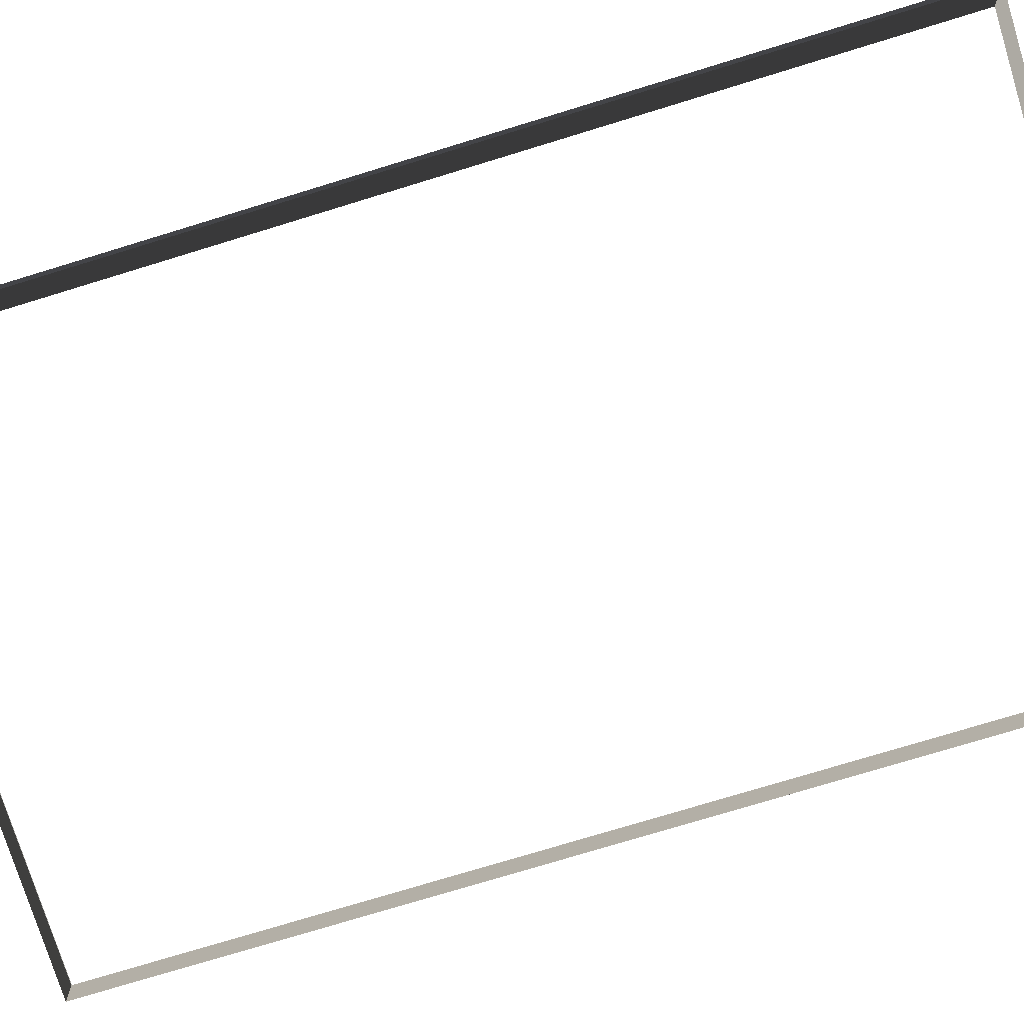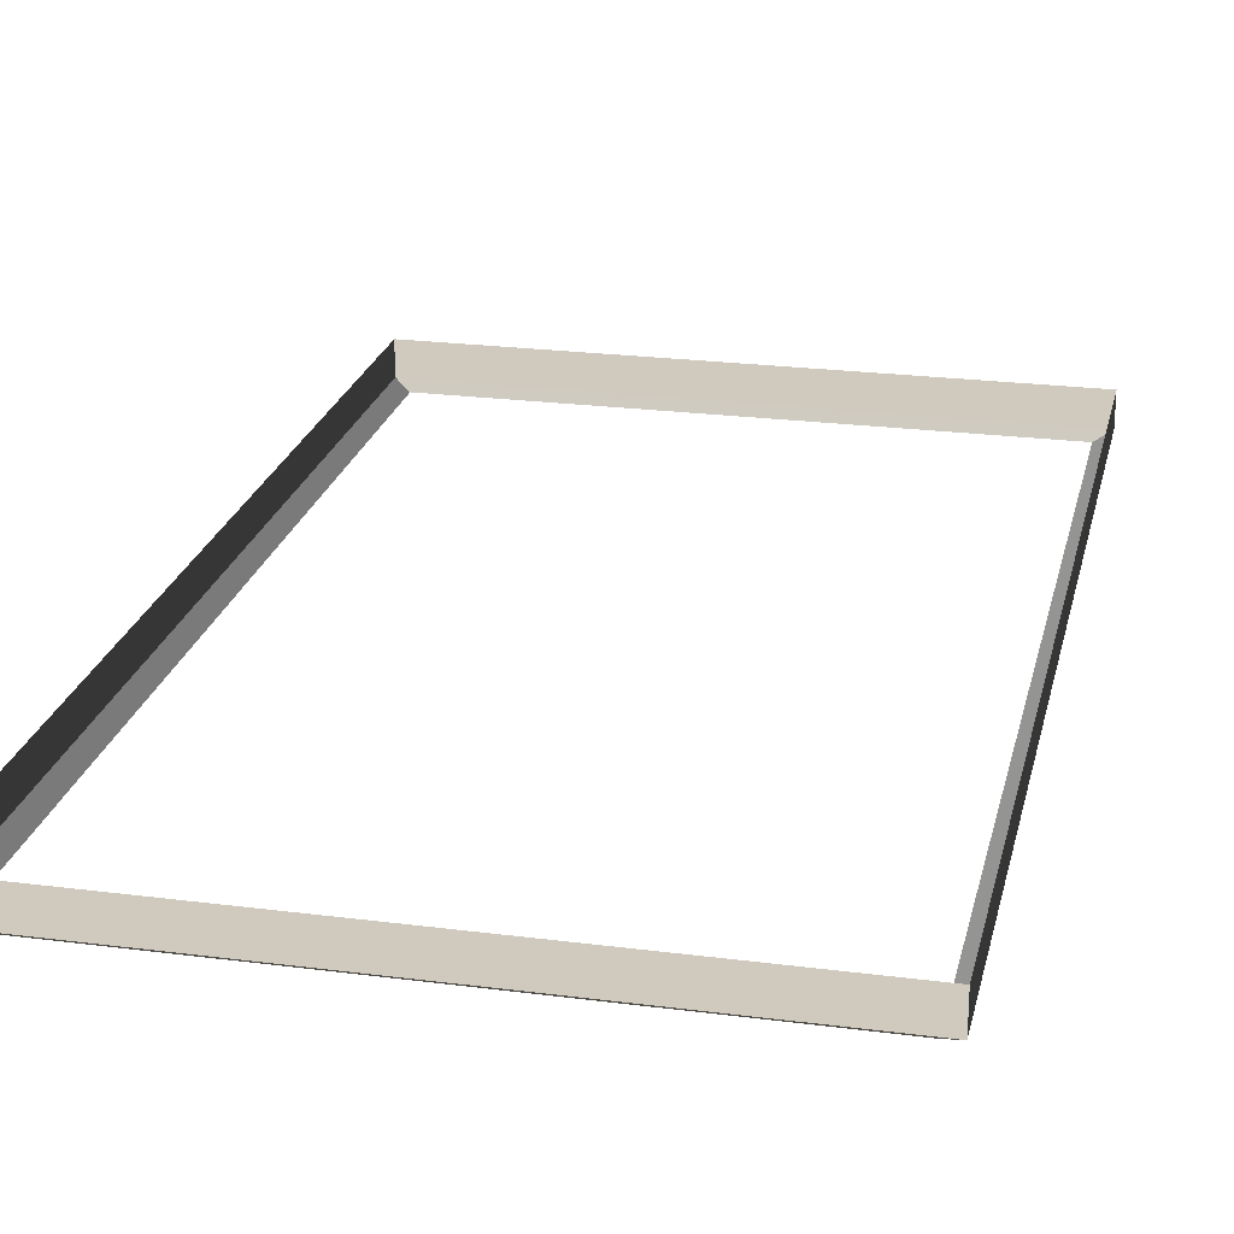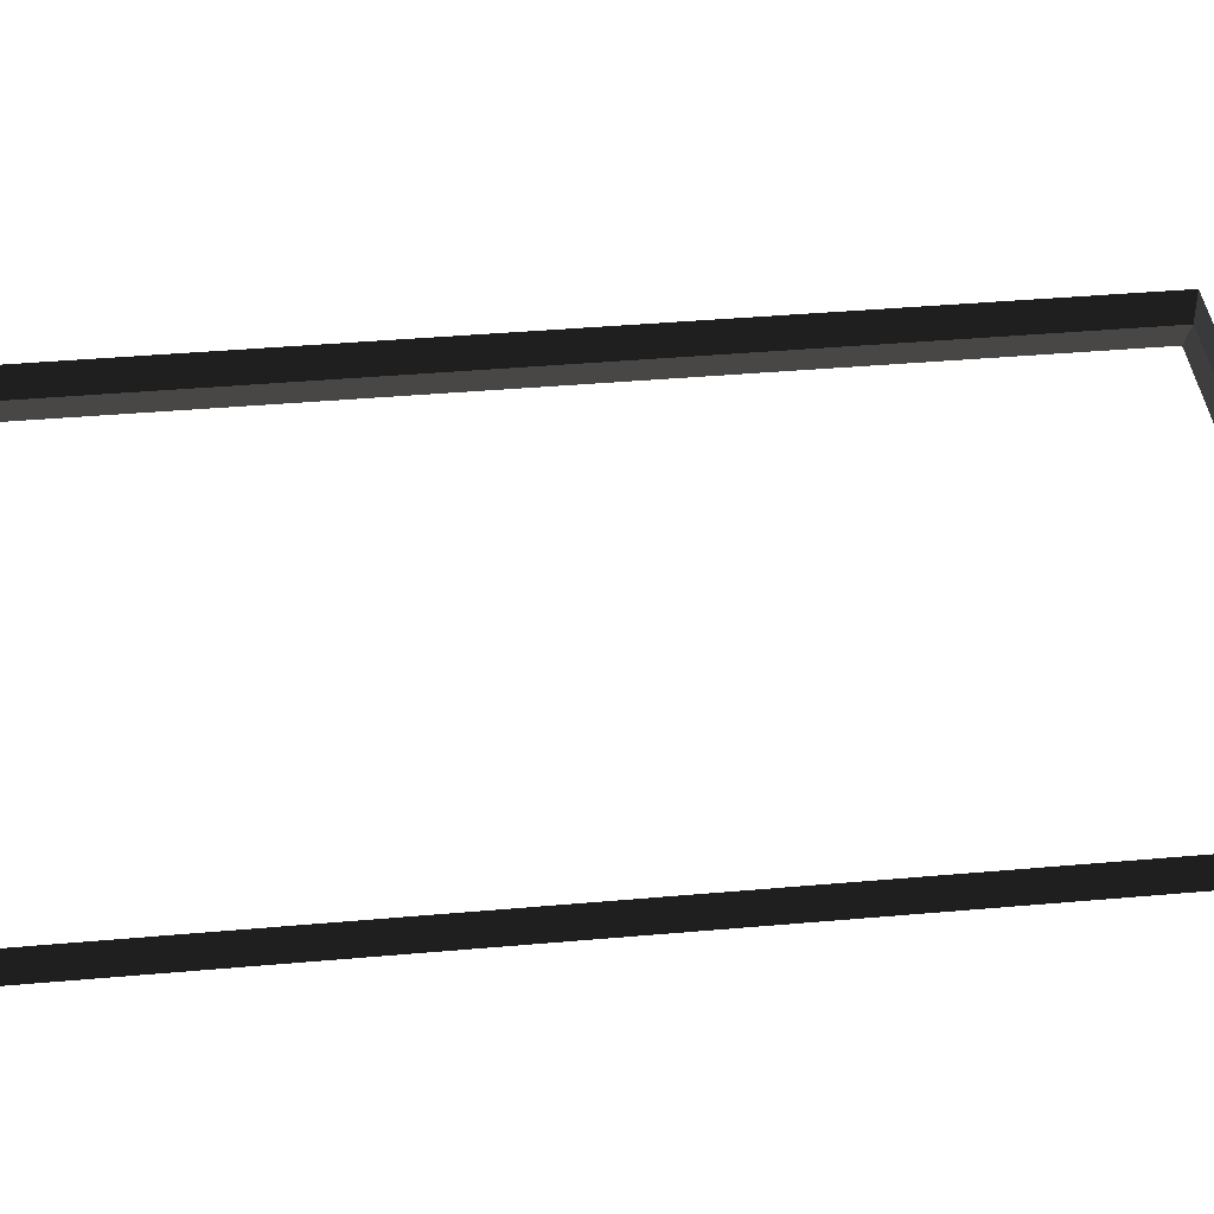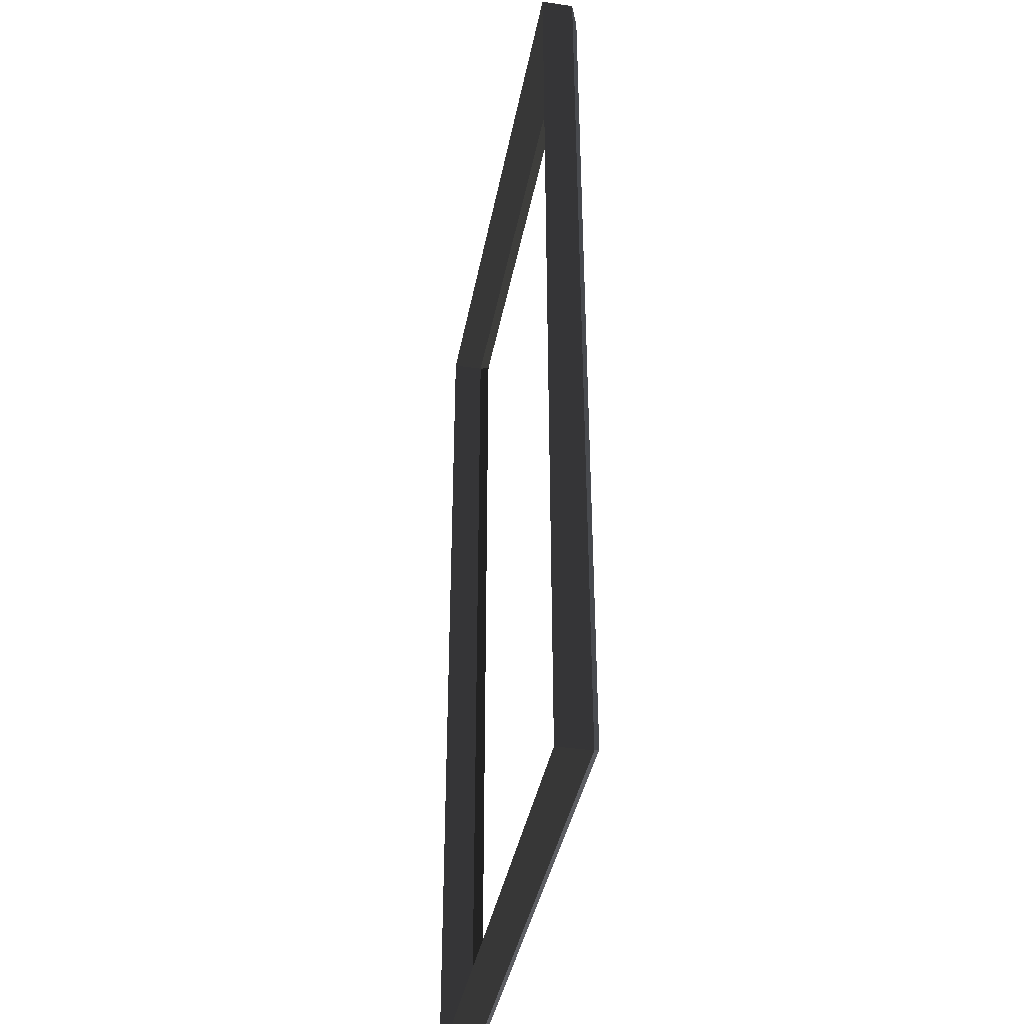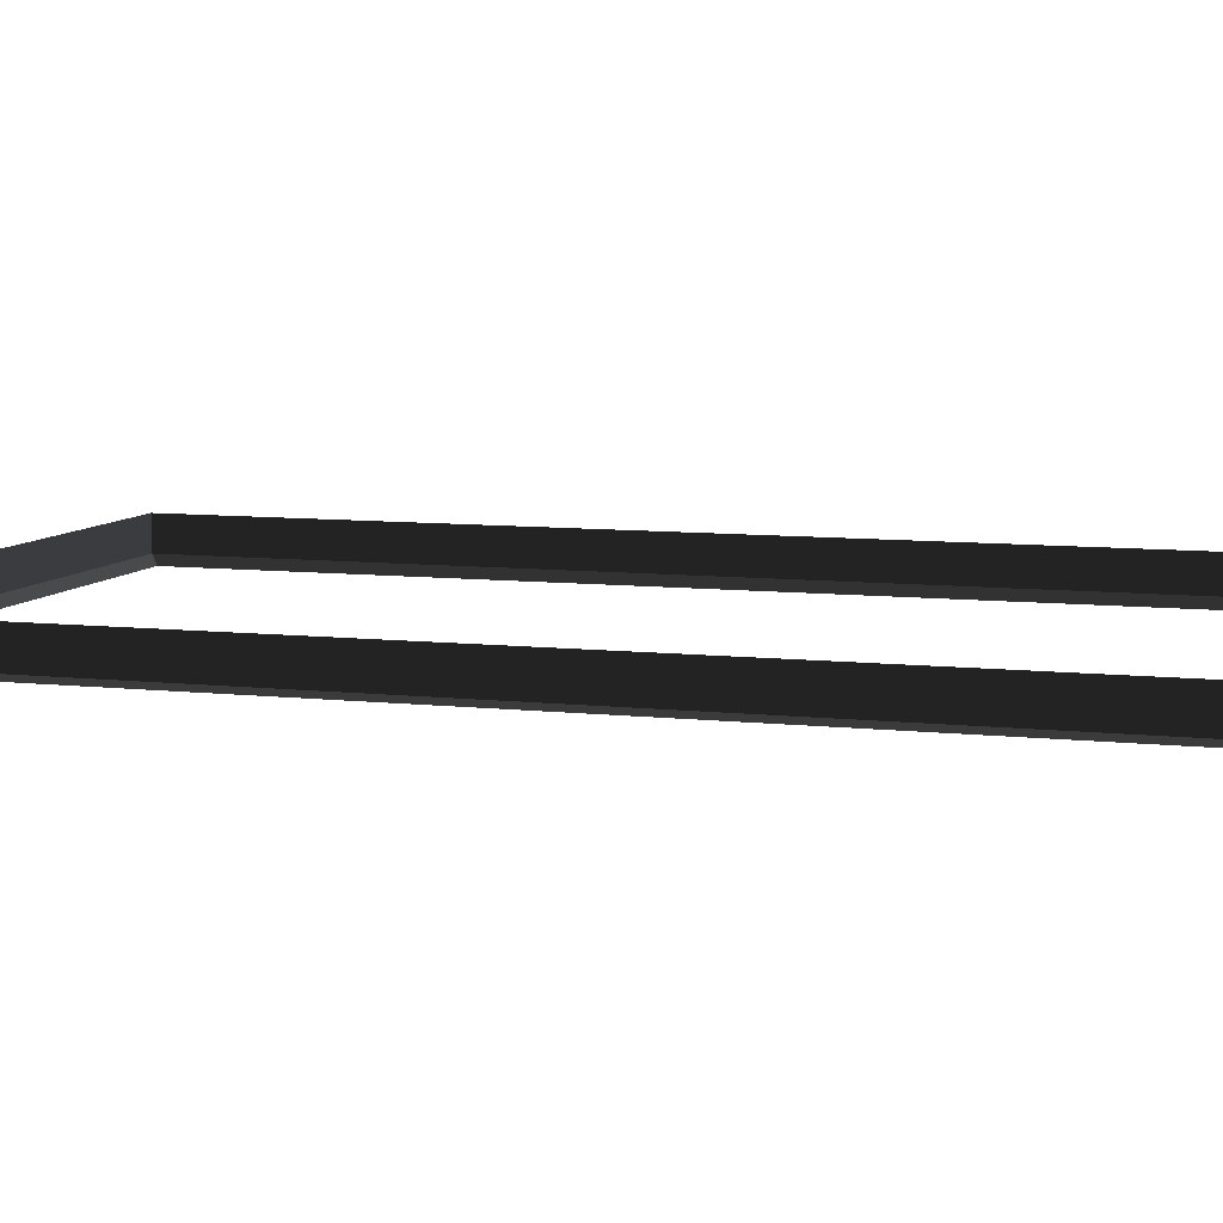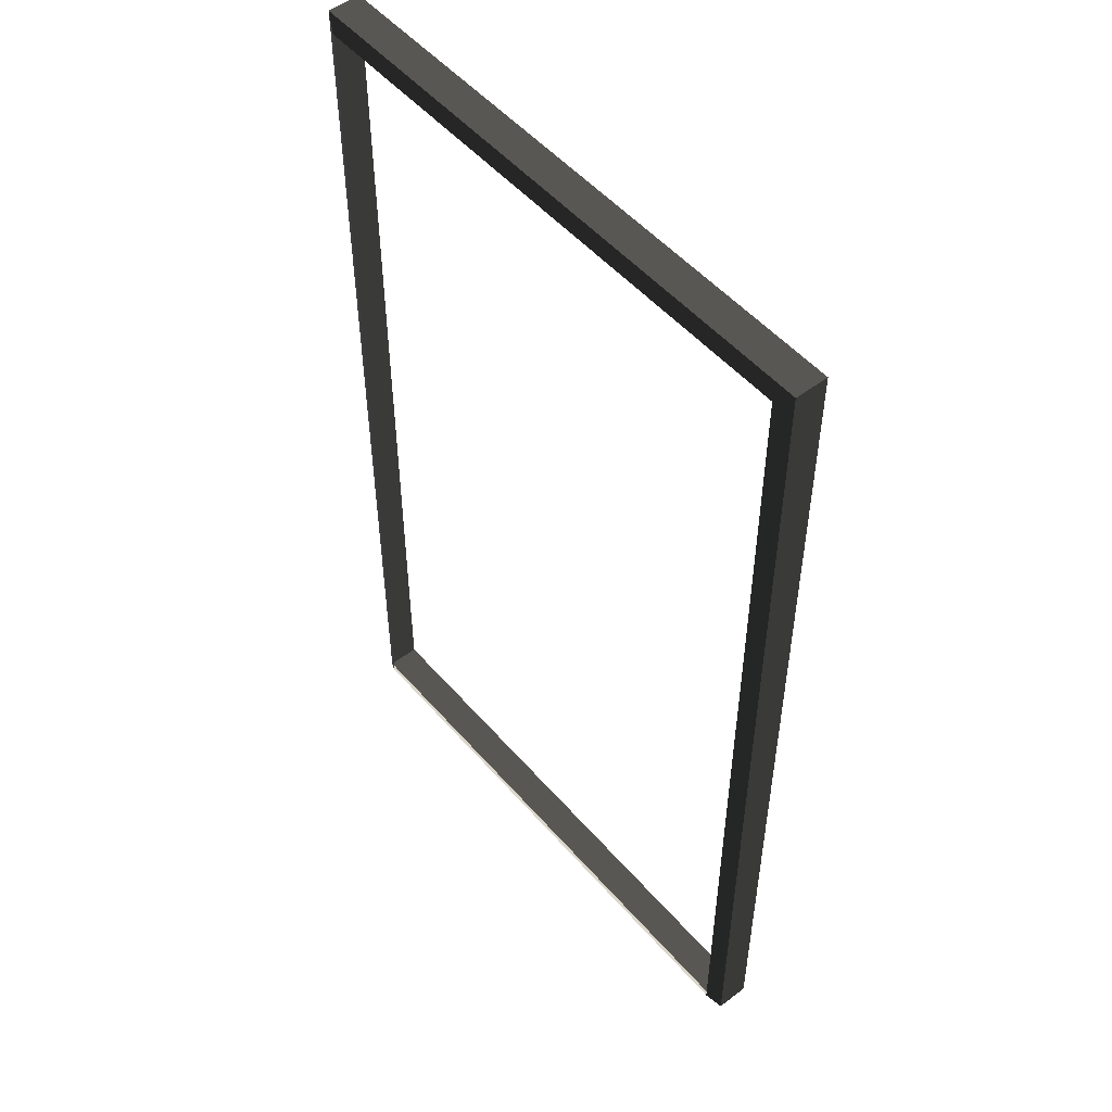
<metadata>
{"format":"obj","ext":"obj","renderer":"f3d","projection":"perspective","resolution":1024,"background":"white","views":[{"elev":-75.8,"azim":-73.0,"up":"+Z"},{"elev":23.0,"azim":-167.5,"up":"+Z"},{"elev":41.1,"azim":83.9,"up":"+Z"},{"elev":-39.4,"azim":79.5,"up":"+Y"},{"elev":8.0,"azim":-72.4,"up":"+Z"},{"elev":51.5,"azim":-129.5,"up":"+Y"}]}
</metadata>
<code>
v -0.3613 -4.901 0.4368
v -0.198 -5.024 0.5184
v -0.198 5.049 0.5184
v -0.3613 4.926 0.4368
v -0.198 5.049 0.5184
v -0.198 5.049 0.8628
v -6.331 5.049 0.8628
v -6.331 5.049 0.5184
v -6.168 4.926 0.4368
v -6.331 5.049 0.5184
v -6.331 -5.024 0.5184
v -6.168 -4.901 0.4368
v -6.168 -4.901 0.4368
v -6.331 -5.024 0.5184
v -0.198 -5.024 0.5184
v -0.3613 -4.901 0.4368
v -0.3613 4.926 0.4368
v -0.198 5.049 0.5184
v -6.331 5.049 0.5184
v -6.168 4.926 0.4368
v -0.198 -5.024 0.5184
v -0.198 -5.024 0.8628
v -0.198 5.049 0.8628
v -0.198 5.049 0.5184
v -6.331 5.049 0.5184
v -6.331 5.049 0.8628
v -6.331 -5.024 0.8628
v -6.331 -5.024 0.5184
v -6.331 -5.024 0.5184
v -6.331 -5.024 0.8628
v -0.198 -5.024 0.8628
v -0.198 -5.024 0.5184
g Building.004_33714_663
f 1 3 2
f 1 4 3
f 5 7 6
f 5 8 7
f 9 11 10
f 9 12 11
f 13 15 14
f 13 16 15
f 17 19 18
f 17 20 19
f 21 23 22
f 21 24 23
f 25 27 26
f 25 28 27
f 29 31 30
f 29 32 31

</code>
